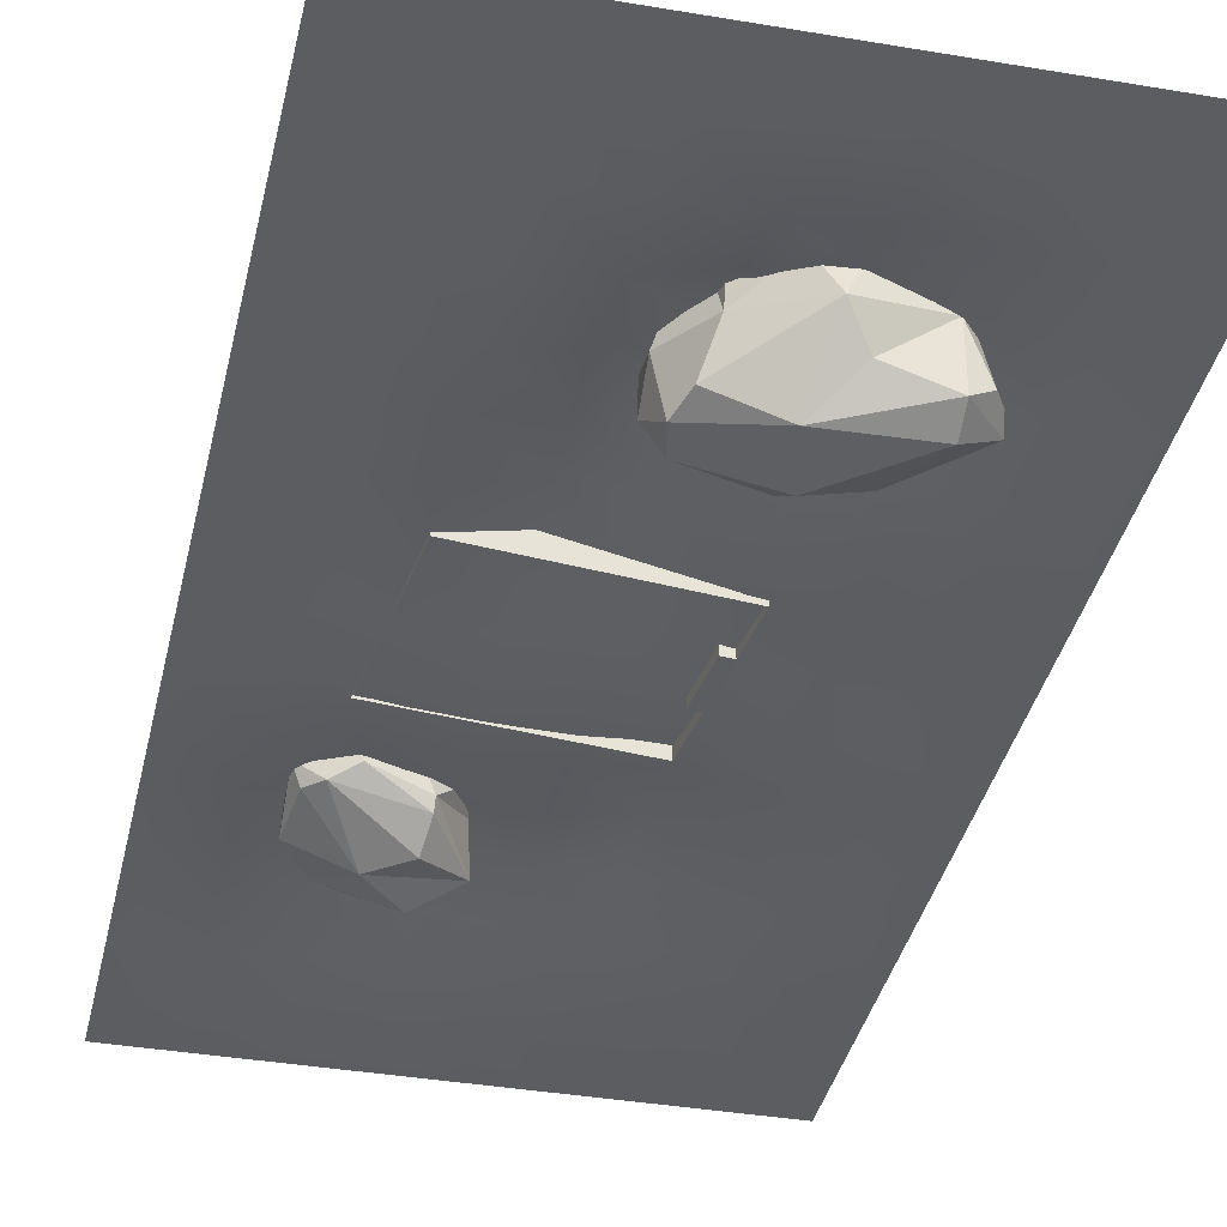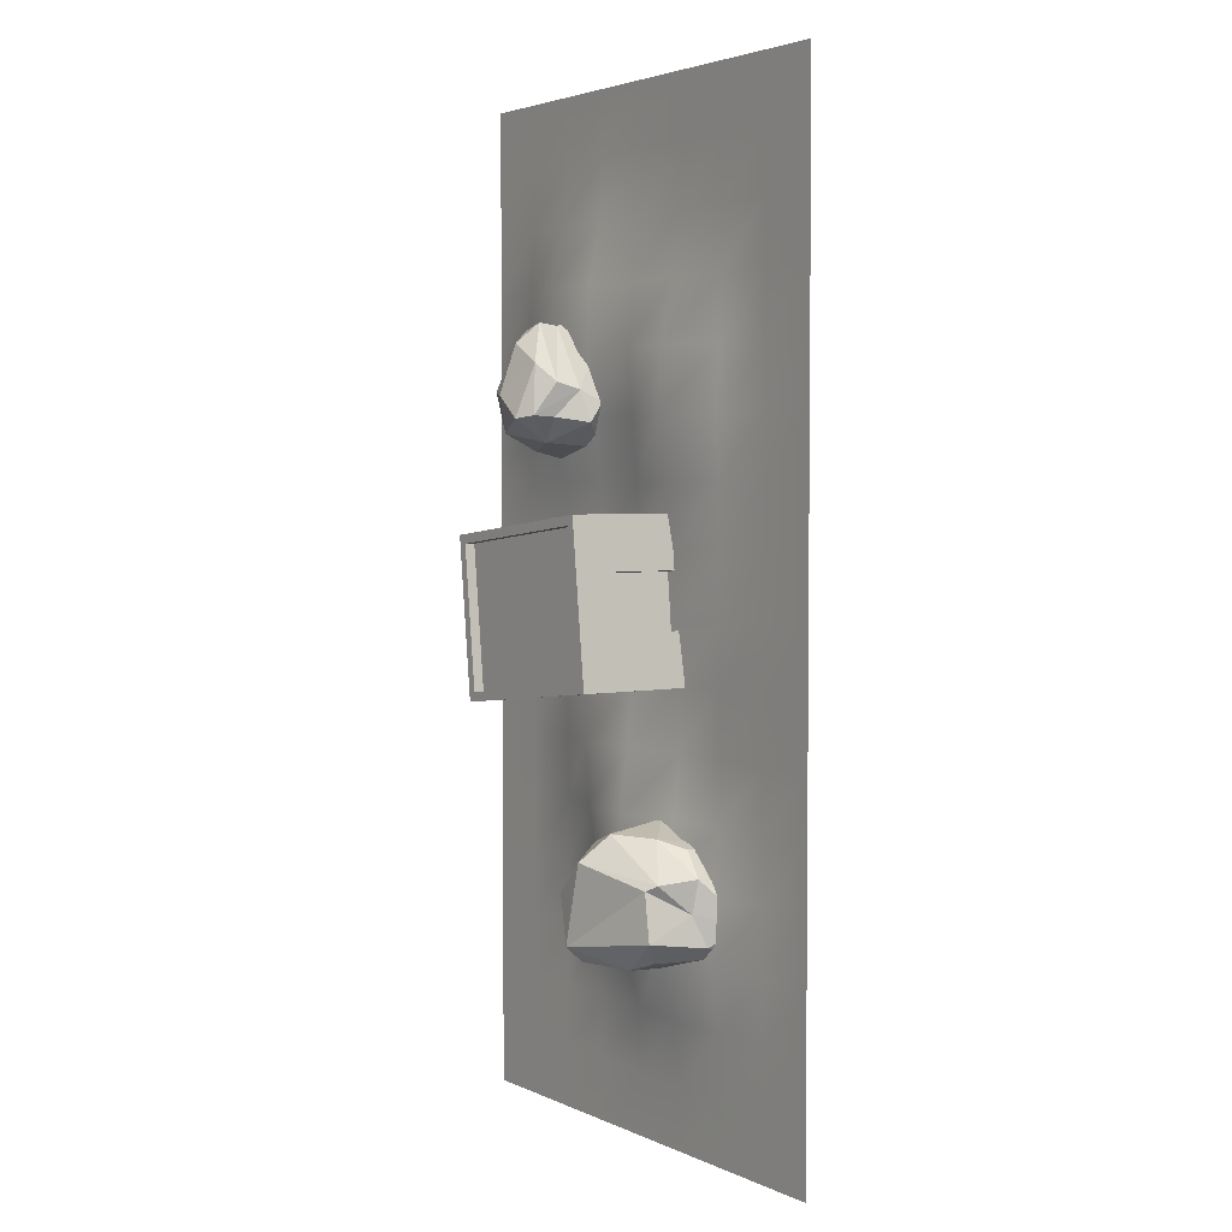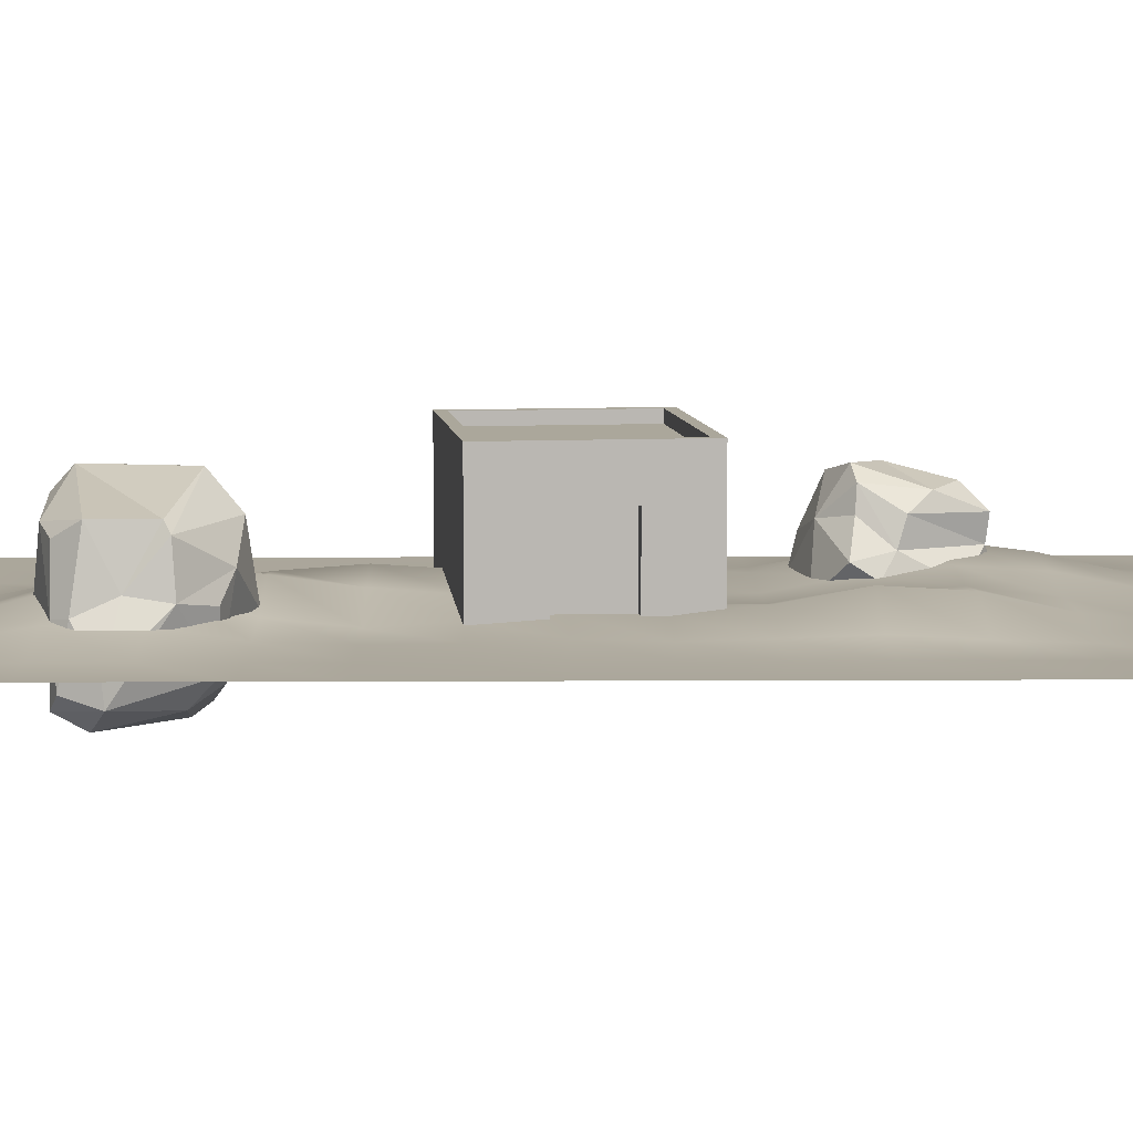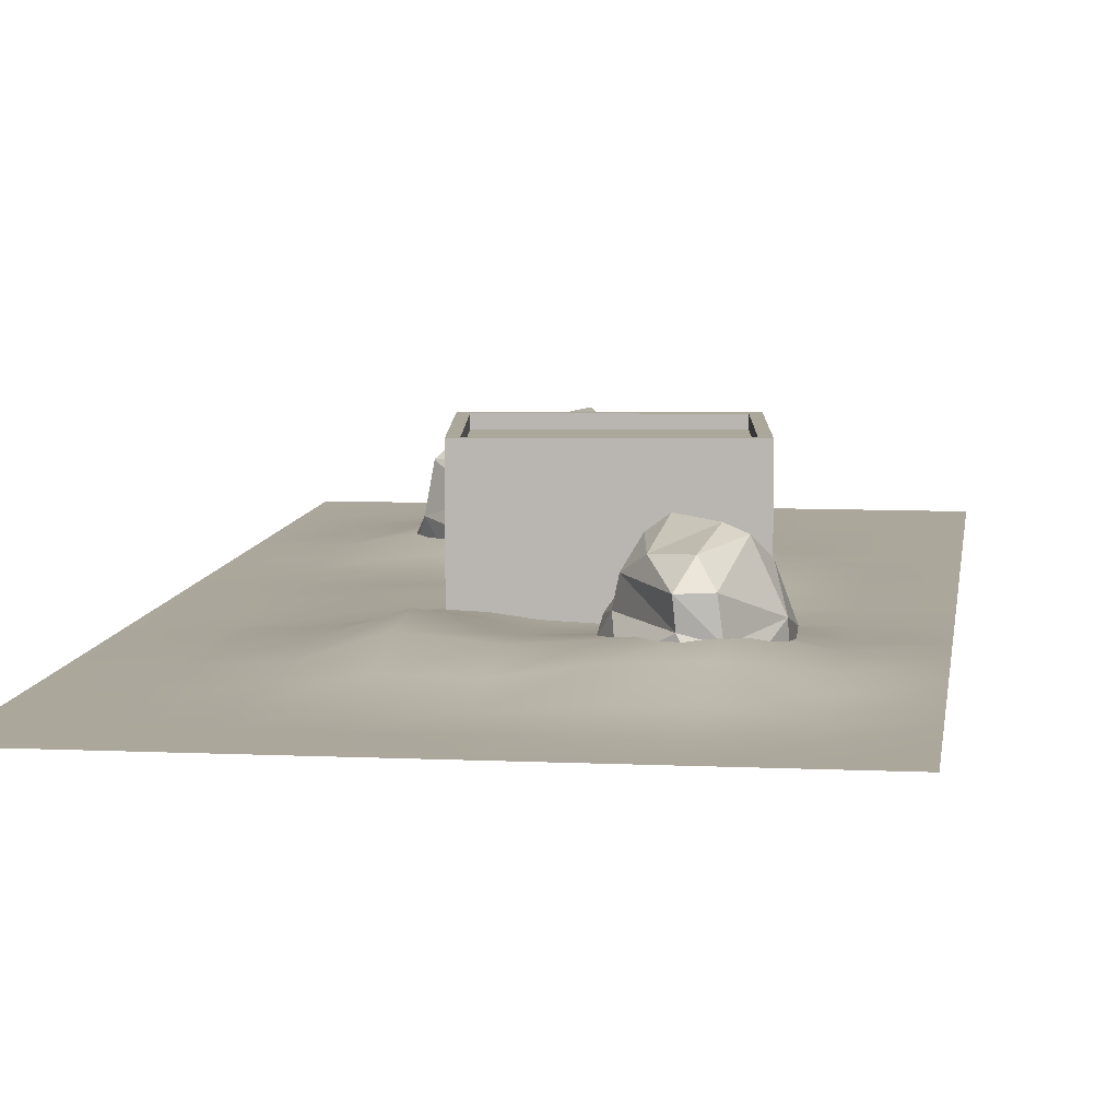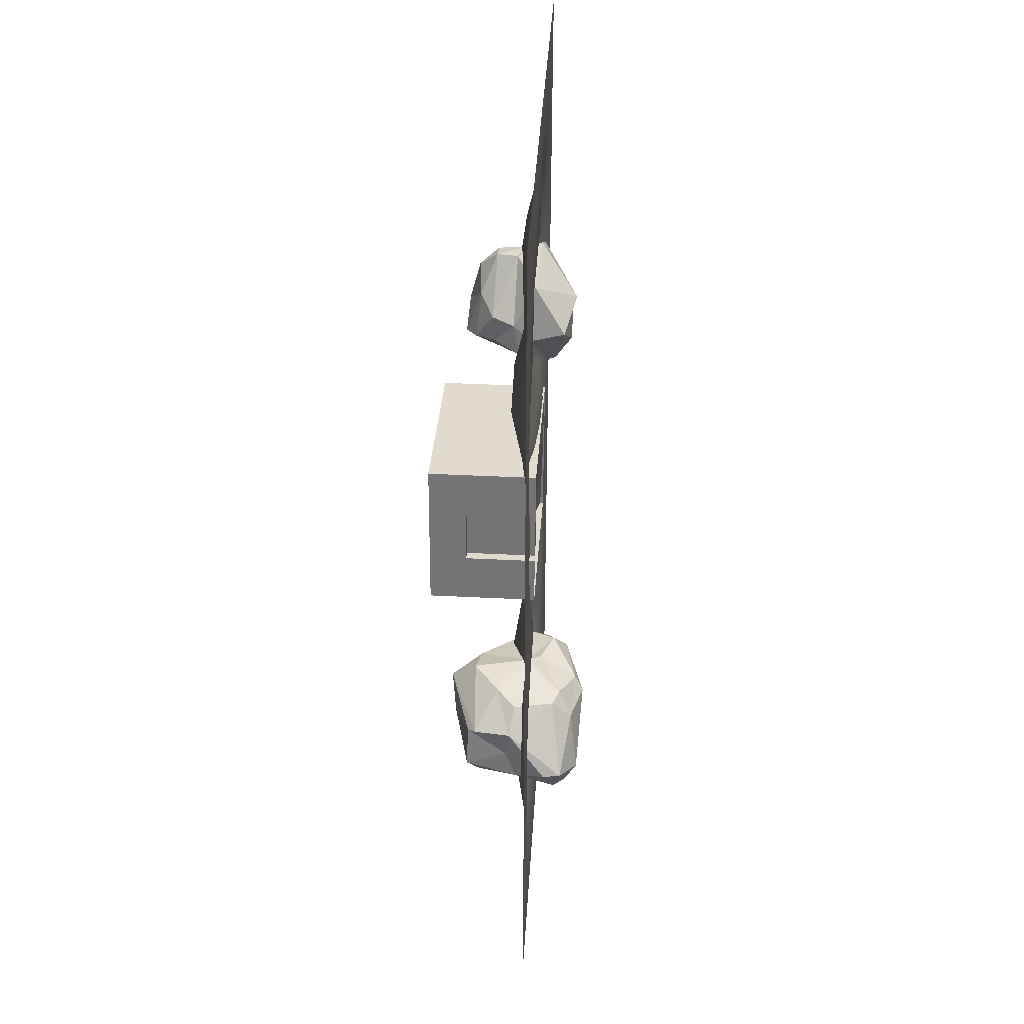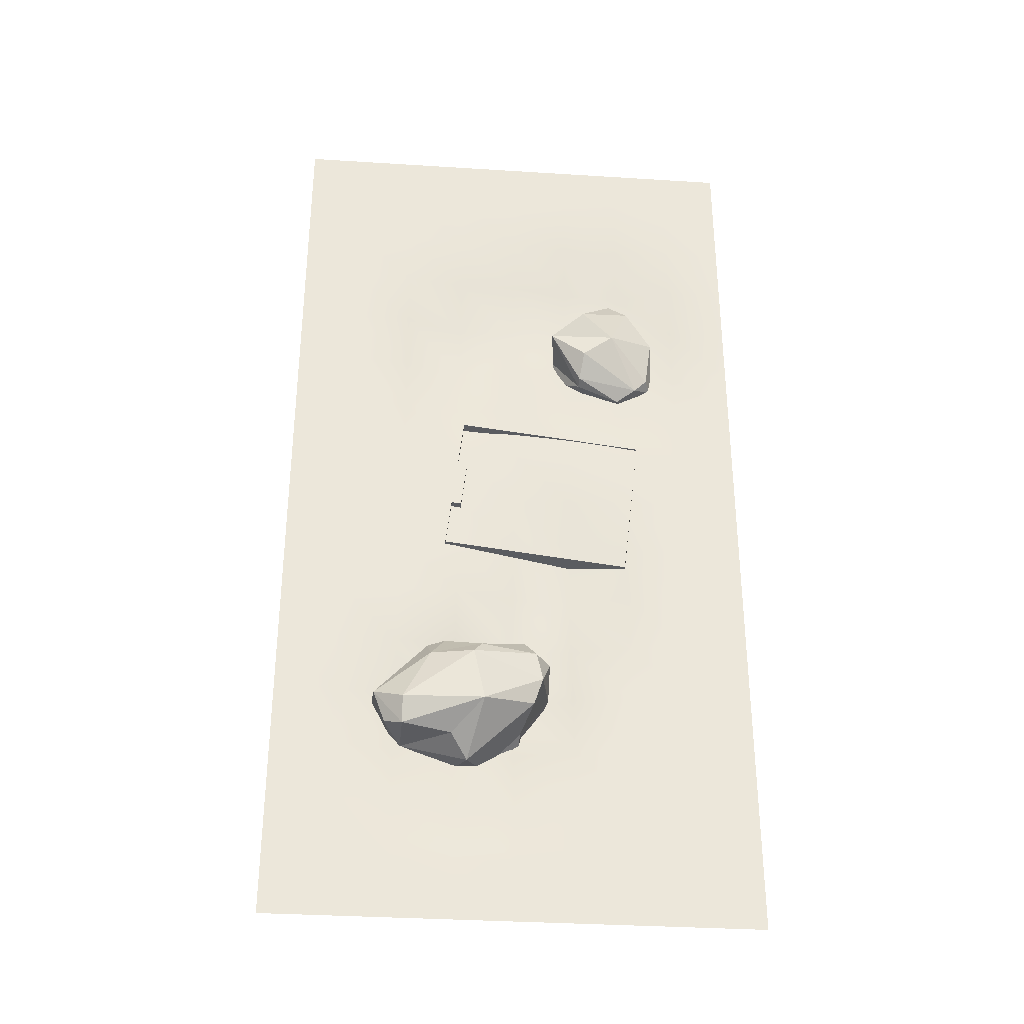
<metadata>
{"format":"obj","ext":"obj","renderer":"f3d","projection":"perspective","resolution":1024,"background":"white","views":[{"elev":-37.0,"azim":167.6,"up":"+Y"},{"elev":3.5,"azim":-124.4,"up":"+Z"},{"elev":8.1,"azim":-90.8,"up":"+Y"},{"elev":8.1,"azim":7.4,"up":"+Y"},{"elev":39.8,"azim":-86.4,"up":"+Z"},{"elev":-34.1,"azim":-4.9,"up":"+Z"}]}
</metadata>
<code>
o 12_9_Cube.120
v 64.42 54.78 -30.26
v 82.34 68.63 -11.56
v 139.8 77.5 -38.68
v 116.4 2.865 36.35
v 75.37 74.51 -62.83
v 122.6 77.75 -80.06
v 137.9 0.2153 23.7
v 48.24 11.81 -49.27
v 70.28 53.4 -64.43
v 164.3 -8.037 -30.66
v 113 71.61 8.646
v 94.07 48.18 -89.14
v 158.4 -0.3903 -78.47
v 144.5 -2.056 -93.57
v 162.5 29.97 -32.62
v 132.9 35.15 -97.55
v 91.13 85.96 -66.02
v 43.6 -25.61 -35.89
v 129.9 21.64 21.76
v 165.6 17.48 -81.69
v 100.9 51.67 28.92
v 66.93 7.37 7.987
v 123.5 7.058 -105.4
v 80.9 -32.83 -65.23
v 76.7 -14.64 -89.8
v 79.95 -37.74 -9.314
v 123.2 83.92 -42.27
v 114.2 -32.91 -39.59
v 125.8 51.95 21.68
v 59.17 31.19 -37.54
v 152.1 59.69 -63.16
v 50.55 24.54 -69.61
v 102.8 29.27 26.3
v 76.27 -3.793 -93.56
v -113.3 74.88 -501.9
v -18.07 80.67 -582.7
v 21.87 5.252 -464.6
v -122.1 76.25 -549.8
v -120 -42.18 -572.3
v -85.2 41.4 -460.1
v -121.8 66.33 -496.4
v -35.42 -56.48 -546.5
v -80.79 69.66 -581.5
v -50.22 -1.609 -592.2
v -125.6 30.05 -526.7
v -128.9 25.33 -493.2
v -138.2 -28.92 -565.2
v -38.54 -50.09 -479.4
v -15.9 63.98 -468.7
v -68.35 -27.14 -574.2
v 37.2 8.778 -514
v -104.6 20.21 -469.3
v -110.4 62.71 -571
v -47.23 -59.35 -493.1
v -151.9 -16.79 -536.8
v -150.6 -36.38 -535
v -95.19 -24.67 -470.2
v 18.23 -31.59 -538.7
v 15.79 75.63 -539.7
v 27.43 -37.39 -512.2
v 9.571 -21.73 -461.7
v -45.31 7.844 -448.4
v -26.78 -7.115 -458.9
v -92.33 -46.77 -491.2
v -4.249 95.9 -516.6
v -17.09 98.44 -566.8
v 7.363 73.64 -500.8
v -131.5 16.74 -558
v 36.84 15.1 -486.2
v -39.02 99.08 -483
v -50.09 70.02 -457.1
v 7.634 65.26 -579.1
v -120.3 -55.13 -547.7
v -77.24 -31.84 -467.7
v 37.02 -14.62 -483.7
v 20.69 -37.05 -481.7
v 6.459 7.213 -555.6
v -120.1 14.29 -571
v -30.88 32.5 -586.1
v 143.6 -0.8616 -180
v 124.8 -0.8616 -344
v -58.82 -0.8616 -156.8
v -77.63 -0.8616 -320.8
v 116.5 107.8 -333.5
v 133.1 107.8 -188.4
v -71.48 76.84 -267.2
v -64.97 76.84 -210.5
v -71.48 -0.9555 -267.2
v -64.97 -0.9555 -210.5
v -67.16 107.8 -312.5
v -50.51 107.8 -167.3
v -60.8 -0.9555 -268.4
v -54.29 -0.9555 -211.7
v -60.8 76.84 -268.4
v -54.29 76.84 -211.7
v -256 0 256
v -192 0 256
v -128 0 256
v -64 0 256
v 0 0 256
v 64 0 256
v 128 0 256
v 192 0 256
v 256 0 256
v -256 0 192
v -192 0 192
v -128 0 192
v -64 0 192
v 0 0 192
v 64 0.0056 192
v 128 0.02603 192
v 192 0 192
v 256 0 192
v -256 0 128
v -192 0 128
v -128 0 128
v -64 0.08265 128
v 0 0.1989 128
v 64 4.339 128
v 128 6.106 128
v 192 0.3135 128
v 256 0 128
v -256 0 64
v -192 0 64
v -128 0.0965 64
v -64 8.618 64
v 0 7.967 64
v 64 17.01 64
v 128 20.72 64
v 192 2.102 64
v 256 0 64
v -256 0 0
v -192 0 0
v -128 2.344 0
v -64 22.72 0
v 0 16.16 0
v 64 20.77 0
v 128 28.92 0
v 192 3.949 0
v 256 0 0
v -256 0 -64
v -192 0 -64
v -128 5.478 -64
v -64 26.23 -64
v 0 11.43 -64
v 64 13.75 -64
v 128 21.95 -64
v 192 5.097 -64
v 256 0 -64
v -256 0 -128
v -192 0 -128
v -128 3.242 -128
v -64 14.36 -128
v 0 4.774 -128
v 64 2.237 -128
v 128 6.691 -128
v 192 1.003 -128
v 256 0 -128
v -256 0 -192
v -192 0 -192
v -128 1.585 -192
v -64 7.079 -192
v 0 4.255 -192
v 64 0.1602 -192
v 128 0.02338 -192
v 192 0 -192
v 256 0 -192
v -256 0 -256
v -64 7.688 -256
v 0 7.665 -256
v 128 0.2393 -256
v 192 0 -256
v 256 0 -256
v -192 0.006948 -256
v -128 3.556 -256
v 64 5.148 -256
v -256 0 -320
v -192 0 -320
v -128 0.9047 -320
v -64 4.464 -320
v 0 11.43 -320
v 64 18.42 -320
v 128 1.833 -320
v 192 0 -320
v 256 0 -320
v -256 0 -384
v -192 0 -384
v -128 0.000271 -384
v -64 0.09142 -384
v 0 16.12 -384
v 64 22.46 -384
v 128 0.8091 -384
v 192 0 -384
v 256 0 -384
v -256 0 -448
v -192 0.001282 -448
v -128 2.11 -448
v -64 7.13 -448
v 0 24.73 -448
v 64 17.89 -448
v 128 0.05327 -448
v 192 0 -448
v 256 0 -448
v -256 0 -512
v -192 0.144 -512
v -128 11.8 -512
v -64 27.45 -512
v 0 34.18 -512
v 64 7.581 -512
v 128 0 -512
v 192 0 -512
v 256 0 -512
v -256 0 -576
v -192 0.1619 -576
v -128 11.93 -576
v -64 24.22 -576
v 0 20.58 -576
v 64 0.528 -576
v 128 0 -576
v 192 0 -576
v 256 0 -576
v -256 0 -640
v -192 0.002643 -640
v -128 2.265 -640
v -64 6.449 -640
v 0 1.942 -640
v 64 0 -640
v 128 0 -640
v 192 0 -640
v 256 0 -640
v -256 0 -704
v -192 0 -704
v -128 0.000832 -704
v -64 0.05598 -704
v 0 0 -704
v 64 0 -704
v 128 0 -704
v 192 0 -704
v 256 0 -704
v -256 0 -768
v -192 0 -768
v -128 0 -768
v -64 0 -768
v 0 0 -768
v 64 0 -768
v 128 0 -768
v 192 0 -768
v 256 0 -768
v 124.8 107.8 -344
v 143.6 107.8 -180
v -77.63 107.8 -320.8
v -58.82 107.8 -156.8
v 124.8 118.2 -344
v 143.6 118.2 -180
v -77.63 118.2 -320.8
v -58.82 118.2 -156.8
v 116.5 118.2 -333.5
v 133.1 118.2 -188.4
v -67.16 118.2 -312.5
v -50.51 118.2 -167.3
f 93 95 94 92
f 28 26 18
f 12 16 23
f 2 27 17
f 12 17 6
f 5 12 9
f 21 2 1
f 9 12 32
f 14 28 24
f 28 10 7
f 6 3 31
f 22 26 4
f 34 25 18
f 24 28 18
f 20 15 10
f 23 20 14
f 34 12 23
f 23 14 25
f 8 34 18
f 30 9 32
f 22 4 33
f 29 11 21
f 21 33 19
f 5 9 30
f 12 34 32
f 20 13 14
f 7 19 4
f 28 13 10
f 17 27 6
f 21 11 2
f 18 22 8
f 8 32 34
f 31 3 15
f 10 15 7
f 13 20 10
f 5 2 17
f 27 11 3
f 33 1 30
f 33 21 1
f 6 31 16
f 16 31 20
f 15 3 29
f 15 29 19
f 29 21 19
f 28 14 13
f 2 11 27
f 12 5 17
f 1 2 5
f 26 28 7
f 4 26 7
f 22 18 26
f 18 25 24
f 7 15 19
f 31 15 20
f 23 16 20
f 34 23 25
f 1 5 30
f 8 30 32
f 33 30 22
f 4 19 33
f 22 30 8
f 12 6 16
f 25 14 24
f 6 27 3
f 29 3 11
f 53 43 78
f 78 50 39
f 49 62 37
f 61 62 63
f 74 57 64
f 65 70 67
f 35 38 45
f 45 68 55
f 46 45 55
f 59 67 69
f 62 71 40
f 54 76 48
f 65 67 59
f 53 38 43
f 54 64 73
f 39 73 56
f 61 63 48
f 51 69 75
f 77 59 51
f 50 44 42
f 56 47 39
f 57 56 64
f 41 35 45
f 57 46 56
f 68 78 47
f 44 77 58
f 51 60 58 77
f 60 51 75
f 75 37 61
f 63 62 74
f 60 54 42
f 70 71 49
f 57 40 52
f 46 41 45
f 52 40 46
f 47 78 39
f 40 57 74 62
f 48 63 74
f 49 37 69 67
f 54 48 64
f 70 35 41
f 36 72 79
f 45 38 68
f 43 36 79
f 79 72 77
f 51 59 69
f 47 56 55 68
f 54 60 76
f 70 41 71
f 67 70 49
f 72 36 66
f 72 66 59
f 66 65 59
f 36 43 66
f 43 38 66
f 66 35 70
f 38 35 66
f 73 64 56
f 39 42 73
f 39 50 42
f 58 60 42
f 37 62 61
f 60 75 76
f 76 75 61
f 77 72 59
f 42 44 58
f 78 44 50
f 78 43 44
f 44 43 79
f 53 78 68 38
f 57 52 46
f 40 41 46
f 56 46 55
f 44 79 77
f 75 69 37
f 49 71 62
f 42 54 73
f 64 48 74
f 66 70 65
f 71 41 40
f 48 76 61
f 96 97 106 105
f 97 98 107 106
f 98 99 108 107
f 99 100 109 108
f 100 101 110 109
f 101 102 111 110
f 102 103 112 111
f 103 104 113 112
f 105 106 115 114
f 106 107 116 115
f 107 108 117 116
f 108 109 118 117
f 109 110 119 118
f 110 111 120 119
f 111 112 121 120
f 112 113 122 121
f 114 115 124 123
f 115 116 125 124
f 116 117 126 125
f 117 118 127 126
f 118 119 128 127
f 119 120 129 128
f 120 121 130 129
f 121 122 131 130
f 123 124 133 132
f 124 125 134 133
f 125 126 135 134
f 126 127 136 135
f 127 128 137 136
f 128 129 138 137
f 129 130 139 138
f 130 131 140 139
f 132 133 142 141
f 133 134 143 142
f 134 135 144 143
f 135 136 145 144
f 136 137 146 145
f 137 138 147 146
f 138 139 148 147
f 139 140 149 148
f 141 142 151 150
f 142 143 152 151
f 143 144 153 152
f 144 145 154 153
f 145 146 155 154
f 146 147 156 155
f 147 148 157 156
f 148 149 158 157
f 150 151 160 159
f 151 152 161 160
f 152 153 162 161
f 153 154 163 162
f 154 155 164 163
f 155 156 165 164
f 156 157 166 165
f 157 158 167 166
f 159 160 174 168
f 160 161 175 174
f 161 162 169 175
f 162 163 170 169
f 163 164 176 170
f 164 165 171 176
f 165 166 172 171
f 166 167 173 172
f 168 174 178 177
f 174 175 179 178
f 175 169 180 179
f 169 170 181 180
f 170 176 182 181
f 176 171 183 182
f 171 172 184 183
f 172 173 185 184
f 177 178 187 186
f 178 179 188 187
f 179 180 189 188
f 180 181 190 189
f 181 182 191 190
f 182 183 192 191
f 183 184 193 192
f 184 185 194 193
f 186 187 196 195
f 187 188 197 196
f 188 189 198 197
f 189 190 199 198
f 190 191 200 199
f 191 192 201 200
f 192 193 202 201
f 193 194 203 202
f 195 196 205 204
f 196 197 206 205
f 197 198 207 206
f 198 199 208 207
f 199 200 209 208
f 200 201 210 209
f 201 202 211 210
f 202 203 212 211
f 204 205 214 213
f 205 206 215 214
f 206 207 216 215
f 207 208 217 216
f 208 209 218 217
f 209 210 219 218
f 210 211 220 219
f 211 212 221 220
f 213 214 223 222
f 214 215 224 223
f 215 216 225 224
f 216 217 226 225
f 217 218 227 226
f 218 219 228 227
f 219 220 229 228
f 220 221 230 229
f 222 223 232 231
f 223 224 233 232
f 224 225 234 233
f 225 226 235 234
f 226 227 236 235
f 227 228 237 236
f 228 229 238 237
f 229 230 239 238
f 231 232 241 240
f 232 233 242 241
f 233 234 243 242
f 234 235 244 243
f 235 236 245 244
f 236 237 246 245
f 237 238 247 246
f 238 239 248 247
f 84 90 91 85
f 80 250 252 82
f 81 249 250 80
f 83 251 249 81
f 89 87 95 93
f 89 88 83 82
f 86 87 252 251
f 87 89 82 252
f 88 86 251 83
f 86 88 92 94
f 87 86 94 95
f 88 89 93 92
f 84 85 258 257
f 85 91 260 258
f 250 249 253 254
f 252 250 254 256
f 257 258 254 253
f 260 259 255 256
f 258 260 256 254
f 259 257 253 255
f 249 251 255 253
f 251 252 256 255
f 90 84 257 259
f 91 90 259 260

</code>
